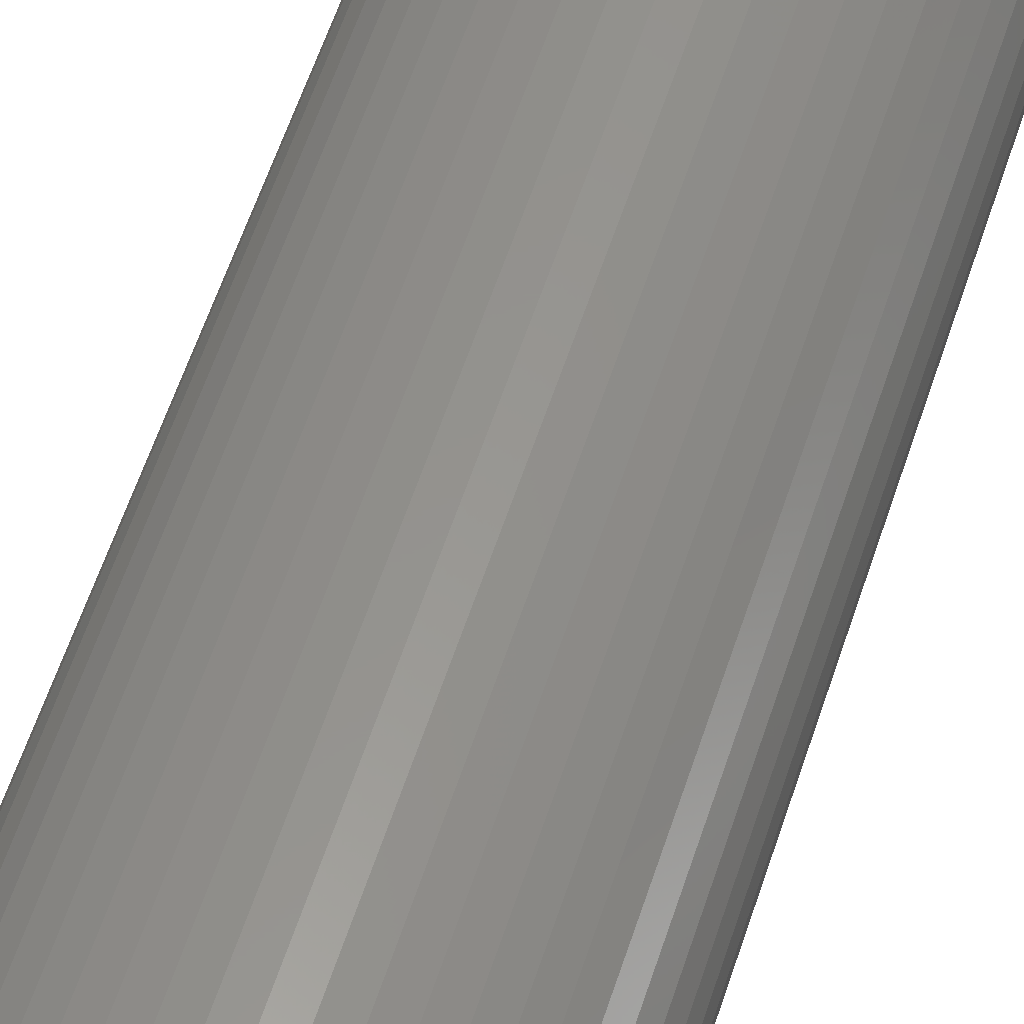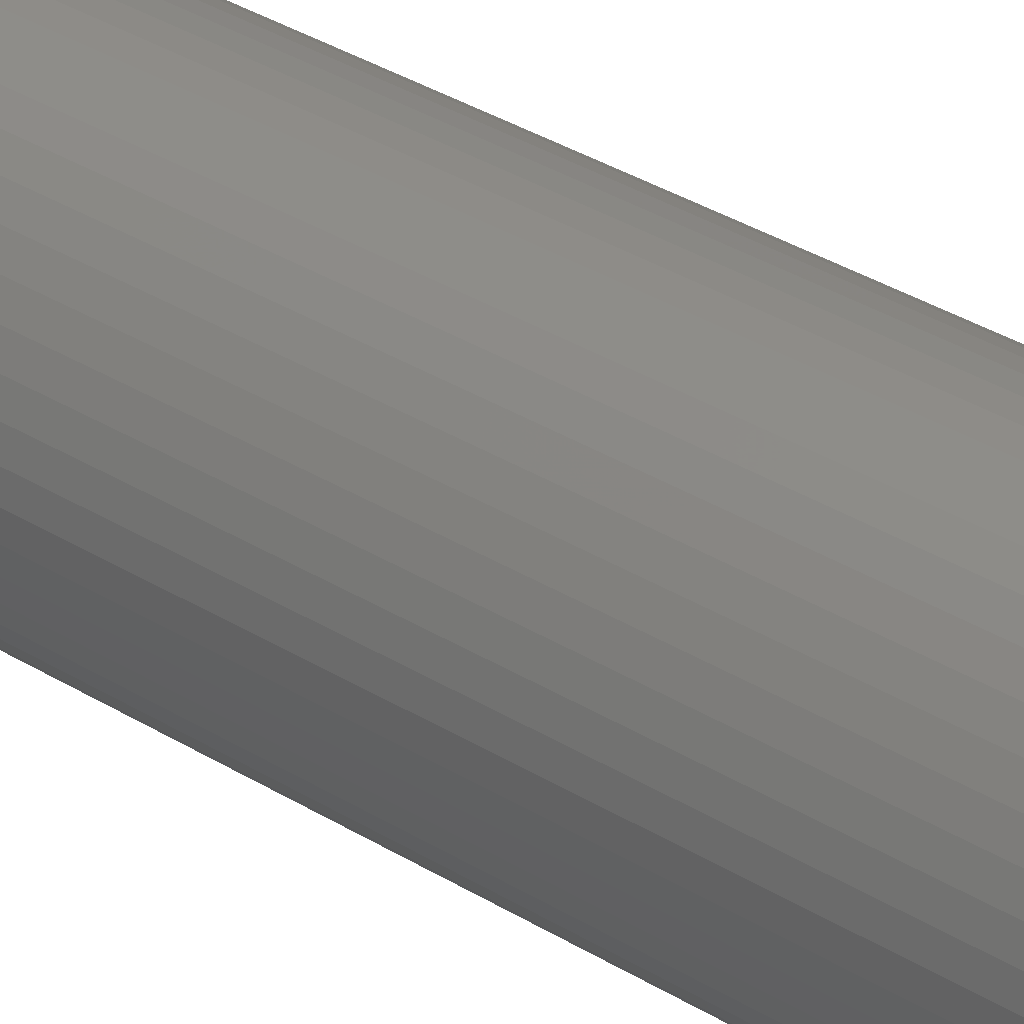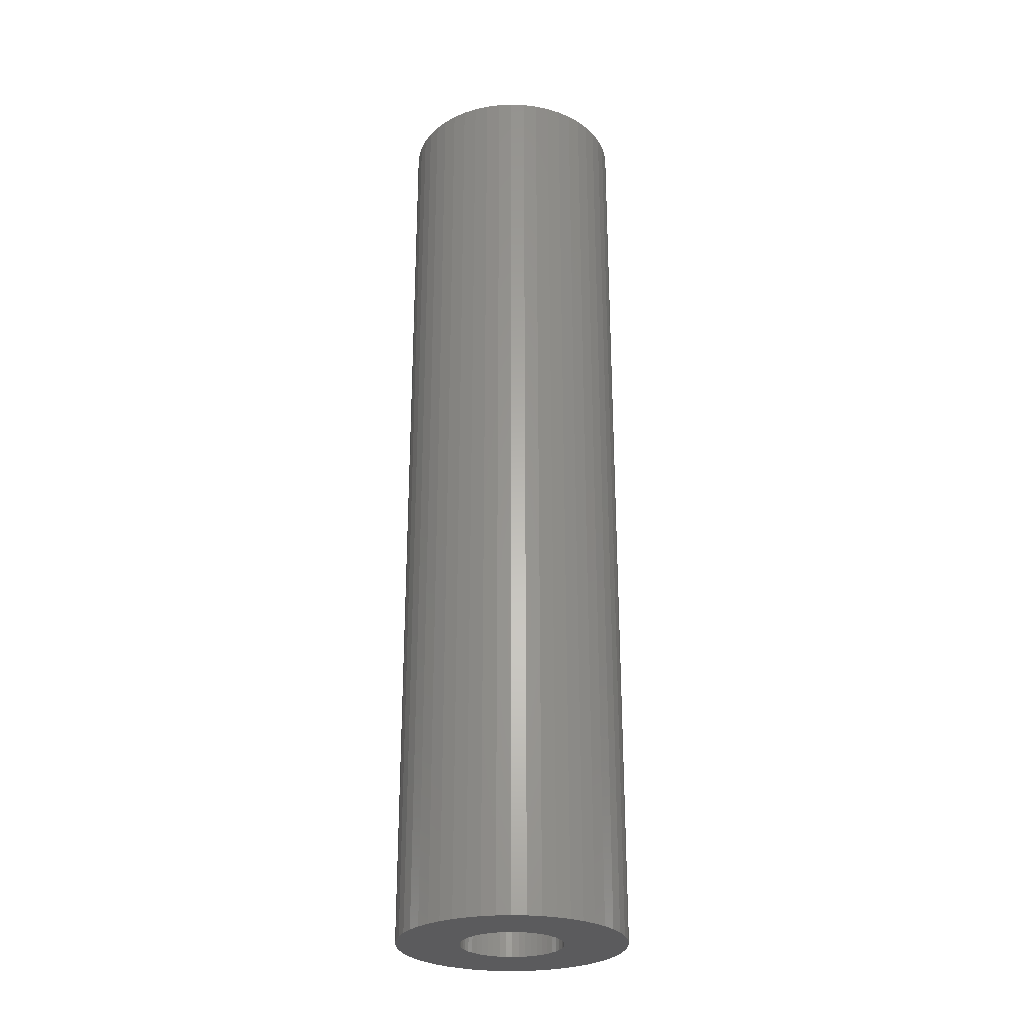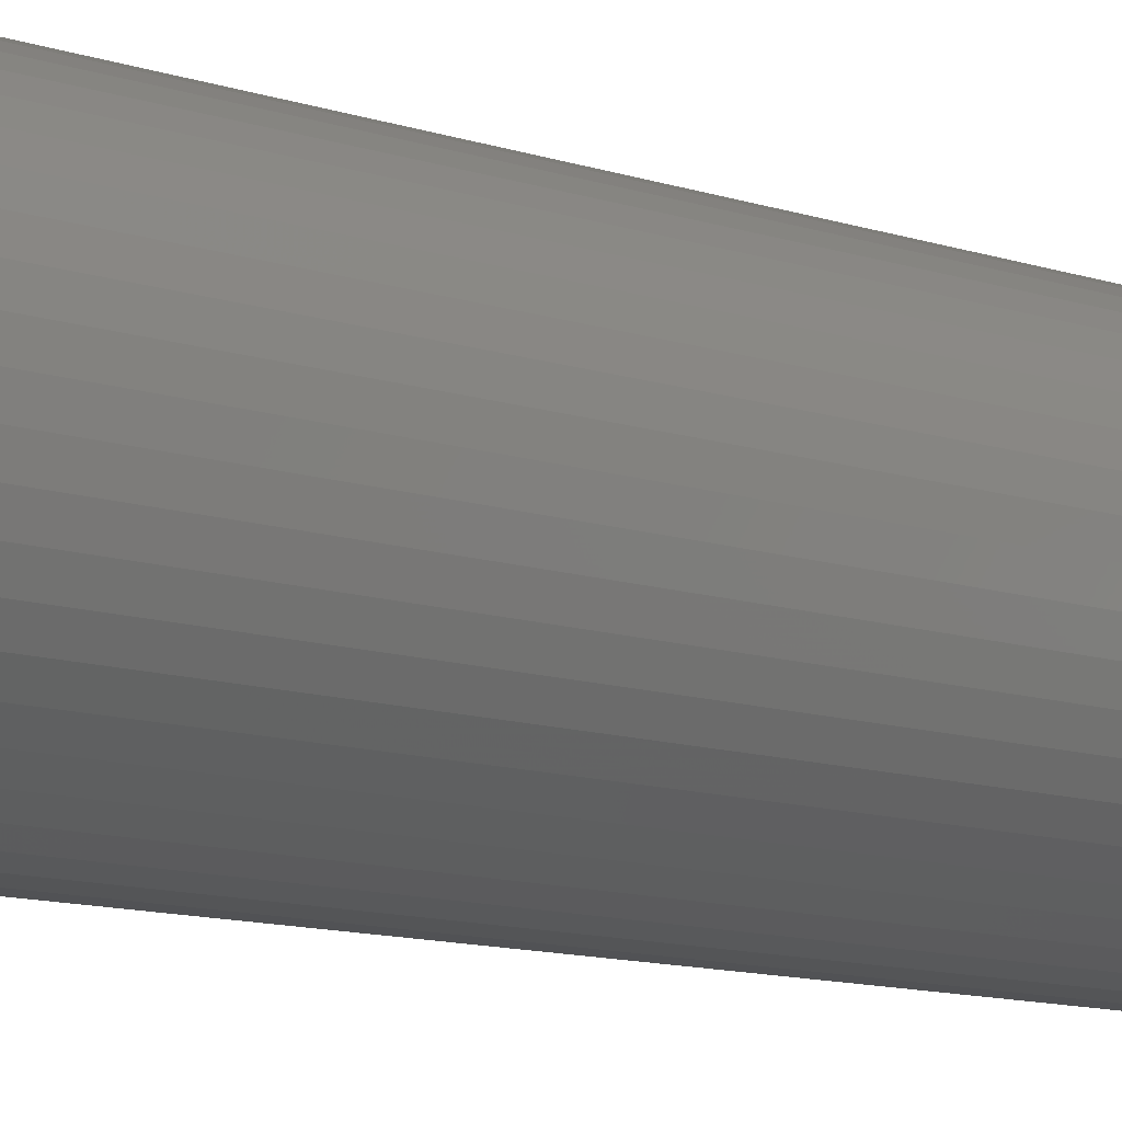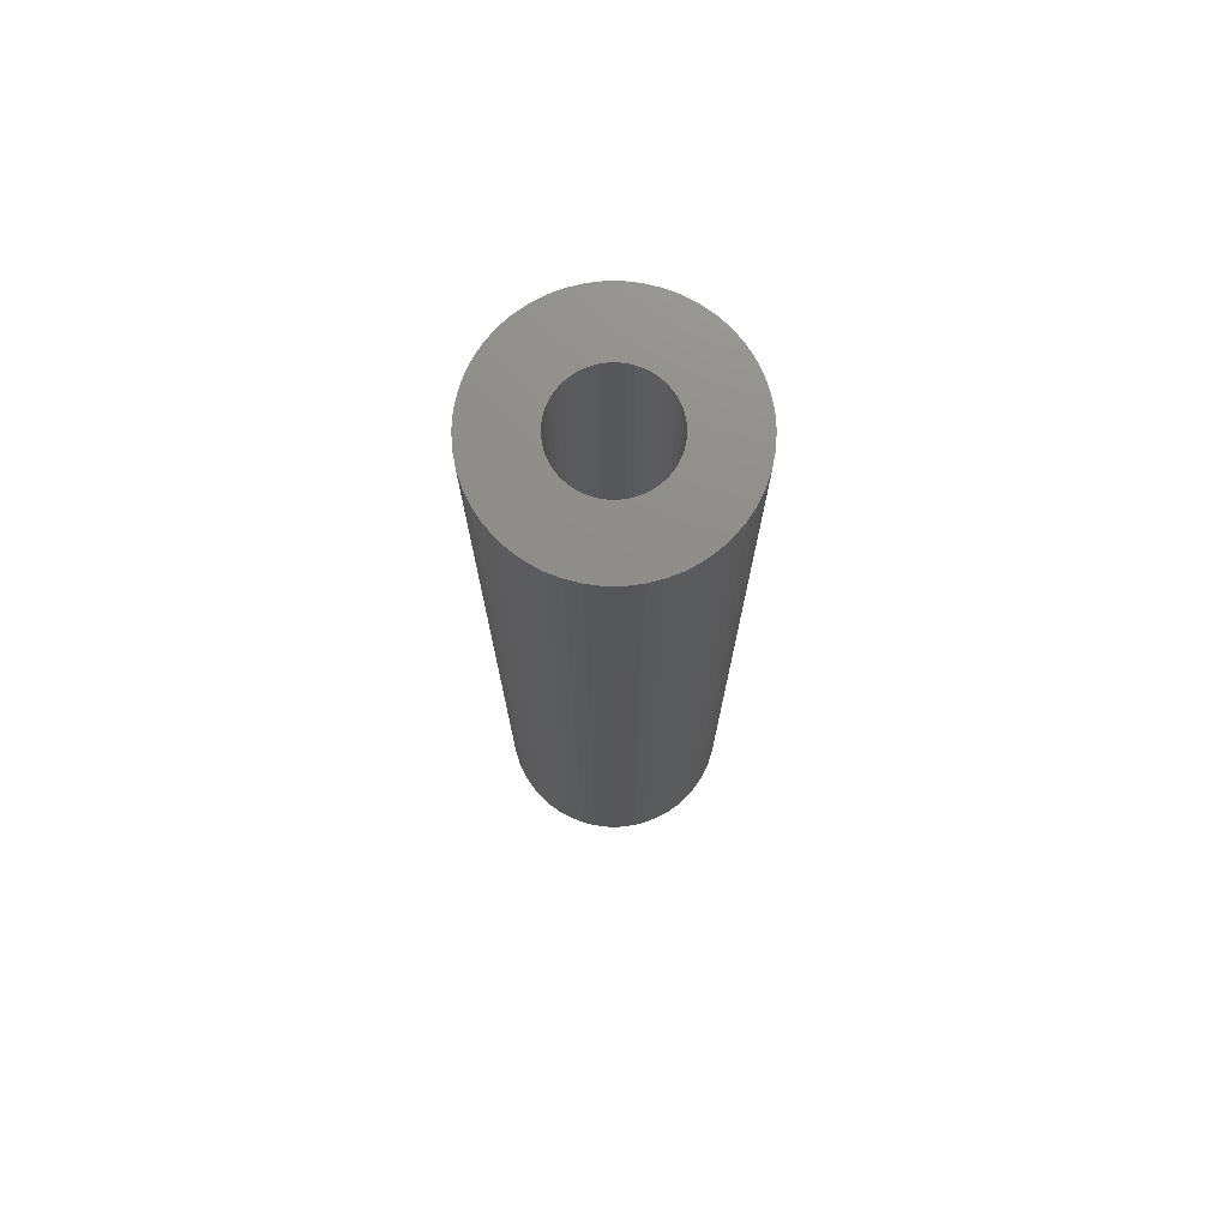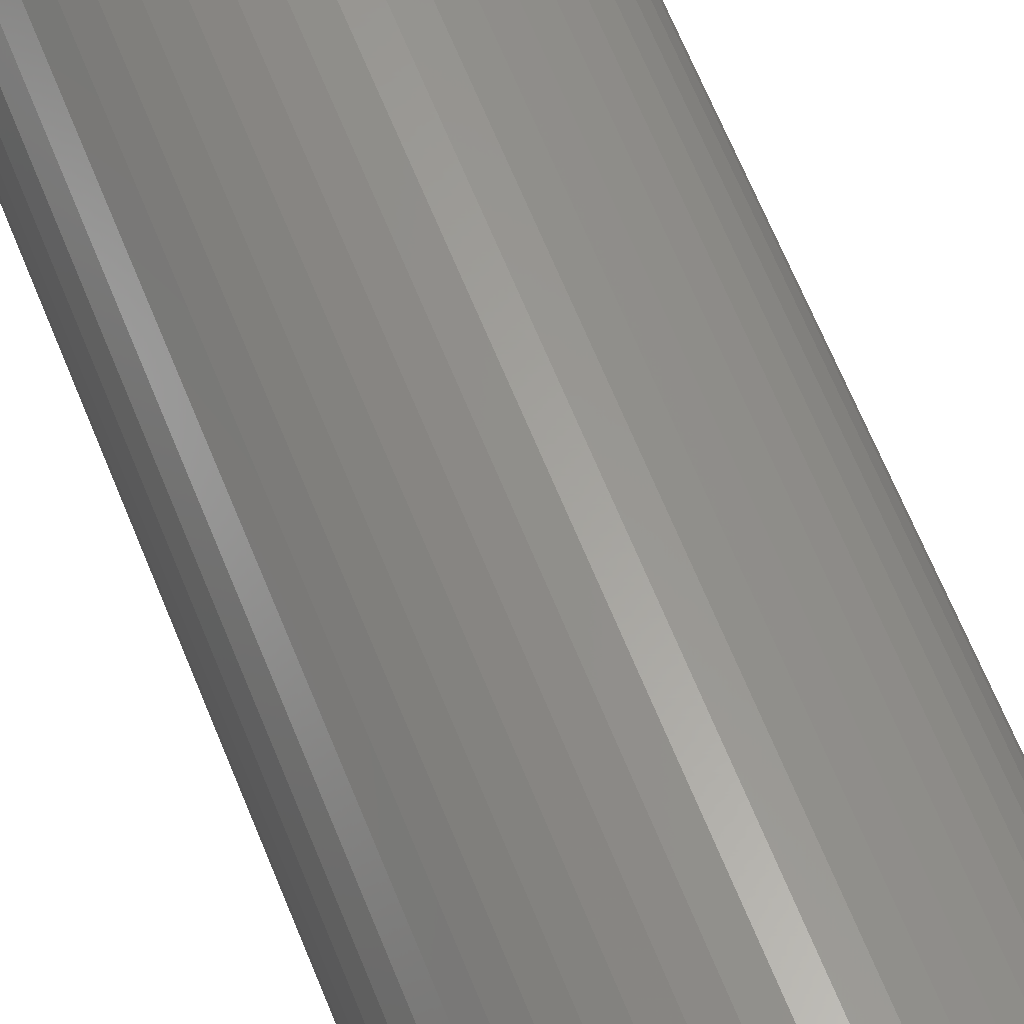
<metadata>
{"format":"stl","ext":"stl","renderer":"f3d","projection":"perspective","resolution":1024,"background":"white","views":[{"elev":56.4,"azim":-162.4,"up":"+Y"},{"elev":37.0,"azim":128.1,"up":"+Y"},{"elev":-27.2,"azim":54.3,"up":"+Z"},{"elev":-9.2,"azim":-135.2,"up":"+Y"},{"elev":74.3,"azim":115.2,"up":"+Z"},{"elev":61.6,"azim":158.7,"up":"+Y"}]}
</metadata>
<code>
# stl→obj: 200 verts, 400 faces
v 3 0 12.5
v 2.976 0.376 -12.5
v 2.976 0.376 12.5
v 3 0 -12.5
v -3 0 -12.5
v -2.976 0.376 12.5
v -2.976 0.376 -12.5
v -3 0 12.5
v 0.1884 2.994 -12.5
v -0.1884 2.994 12.5
v 0.1884 2.994 12.5
v -0.1884 2.994 -12.5
v -0.1884 -2.994 -12.5
v 0.1884 -2.994 12.5
v -0.1884 -2.994 12.5
v 0.1884 -2.994 -12.5
v 2.187 2.054 -12.5
v 1.912 2.312 12.5
v 2.187 2.054 12.5
v 1.912 2.312 -12.5
v -1.912 2.312 -12.5
v -2.187 2.054 12.5
v -1.912 2.312 12.5
v -2.187 2.054 -12.5
v -0.9271 2.853 -12.5
v -1.277 2.714 12.5
v -0.9271 2.853 12.5
v -1.277 2.714 -12.5
v 2.789 1.104 12.5
v 2.629 1.445 -12.5
v 2.629 1.445 12.5
v 2.789 1.104 -12.5
v 2.906 0.7461 -12.5
v 2.906 0.7461 12.5
v 1.277 2.714 -12.5
v 0.9271 2.853 12.5
v 1.277 2.714 12.5
v 0.9271 2.853 -12.5
v 0.5621 2.947 12.5
v 0.5621 2.947 -12.5
v 1.607 2.533 12.5
v 1.607 2.533 -12.5
v -2.789 1.104 -12.5
v -2.629 1.445 12.5
v -2.629 1.445 -12.5
v -2.789 1.104 12.5
v -2.906 0.7461 -12.5
v -2.906 0.7461 12.5
v -0.5621 2.947 -12.5
v -0.5621 2.947 12.5
v 0.5621 -2.947 12.5
v 0.5621 -2.947 -12.5
v 0.9271 -2.853 -12.5
v 1.277 -2.714 12.5
v 0.9271 -2.853 12.5
v 1.277 -2.714 -12.5
v 2.427 1.763 12.5
v 2.427 1.763 -12.5
v -2.427 1.763 12.5
v -2.427 1.763 -12.5
v 1.35 0 12.5
v 1.339 0.1692 12.5
v 2.976 -0.376 12.5
v 1.308 0.3357 12.5
v 1.339 -0.1692 12.5
v 1.255 0.497 12.5
v 2.906 -0.7461 12.5
v 1.183 0.6504 12.5
v 1.308 -0.3357 12.5
v 1.092 0.7935 12.5
v 2.789 -1.104 12.5
v 0.9841 0.9241 12.5
v 1.255 -0.497 12.5
v 0.8605 1.04 12.5
v 2.629 -1.445 12.5
v 1.183 -0.6504 12.5
v 0.7234 1.14 12.5
v 0.5748 1.222 12.5
v 0.4172 1.284 12.5
v 0.253 1.326 12.5
v 0.08477 1.347 12.5
v -0.08477 1.347 12.5
v -0.253 1.326 12.5
v -0.4172 1.284 12.5
v -0.5748 1.222 12.5
v -0.7234 1.14 12.5
v -1.607 2.533 12.5
v -0.8605 1.04 12.5
v -0.9841 0.9241 12.5
v -1.092 0.7935 12.5
v -1.183 0.6504 12.5
v 2.427 -1.763 12.5
v 1.092 -0.7935 12.5
v 2.187 -2.054 12.5
v 0.9841 -0.9241 12.5
v 1.912 -2.312 12.5
v 0.8605 -1.04 12.5
v 1.607 -2.533 12.5
v 0.7234 -1.14 12.5
v 0.5748 -1.222 12.5
v 0.4172 -1.284 12.5
v 0.253 -1.326 12.5
v 0.08477 -1.347 12.5
v -0.08477 -1.347 12.5
v -0.253 -1.326 12.5
v -0.5621 -2.947 12.5
v -0.4172 -1.284 12.5
v -0.9271 -2.853 12.5
v -0.5748 -1.222 12.5
v -1.277 -2.714 12.5
v -0.7234 -1.14 12.5
v -1.607 -2.533 12.5
v -0.8605 -1.04 12.5
v -1.912 -2.312 12.5
v -0.9841 -0.9241 12.5
v -2.187 -2.054 12.5
v -1.092 -0.7935 12.5
v -2.427 -1.763 12.5
v -1.183 -0.6504 12.5
v -2.629 -1.445 12.5
v -1.255 -0.497 12.5
v -2.789 -1.104 12.5
v -1.308 -0.3357 12.5
v -2.906 -0.7461 12.5
v -1.339 -0.1692 12.5
v -2.976 -0.376 12.5
v -1.35 0 12.5
v -1.255 0.497 12.5
v -1.308 0.3357 12.5
v -1.339 0.1692 12.5
v -1.607 2.533 -12.5
v 2.976 -0.376 -12.5
v 1.607 -2.533 -12.5
v 1.912 -2.312 -12.5
v 2.187 -2.054 -12.5
v 2.906 -0.7461 -12.5
v 1.35 0 -12.5
v 1.339 -0.1692 -12.5
v 1.308 -0.3357 -12.5
v 2.789 -1.104 -12.5
v 1.339 0.1692 -12.5
v 1.255 -0.497 -12.5
v 2.629 -1.445 -12.5
v 1.183 -0.6504 -12.5
v 2.427 -1.763 -12.5
v 1.308 0.3357 -12.5
v 1.092 -0.7935 -12.5
v 0.9841 -0.9241 -12.5
v 1.255 0.497 -12.5
v 0.8605 -1.04 -12.5
v 1.183 0.6504 -12.5
v 0.7234 -1.14 -12.5
v 0.5748 -1.222 -12.5
v 0.4172 -1.284 -12.5
v 0.253 -1.326 -12.5
v 0.08477 -1.347 -12.5
v -0.08477 -1.347 -12.5
v -0.253 -1.326 -12.5
v -0.5621 -2.947 -12.5
v -0.4172 -1.284 -12.5
v -0.9271 -2.853 -12.5
v -0.5748 -1.222 -12.5
v -1.277 -2.714 -12.5
v -0.7234 -1.14 -12.5
v -1.607 -2.533 -12.5
v -0.8605 -1.04 -12.5
v -1.912 -2.312 -12.5
v -0.9841 -0.9241 -12.5
v -2.187 -2.054 -12.5
v -1.092 -0.7935 -12.5
v -2.427 -1.763 -12.5
v -1.183 -0.6504 -12.5
v -2.629 -1.445 -12.5
v 1.092 0.7935 -12.5
v 0.9841 0.9241 -12.5
v 0.8605 1.04 -12.5
v 0.7234 1.14 -12.5
v 0.5748 1.222 -12.5
v 0.4172 1.284 -12.5
v 0.253 1.326 -12.5
v 0.08477 1.347 -12.5
v -0.08477 1.347 -12.5
v -0.253 1.326 -12.5
v -0.4172 1.284 -12.5
v -0.5748 1.222 -12.5
v -0.7234 1.14 -12.5
v -0.8605 1.04 -12.5
v -0.9841 0.9241 -12.5
v -1.092 0.7935 -12.5
v -1.183 0.6504 -12.5
v -1.255 0.497 -12.5
v -1.308 0.3357 -12.5
v -1.339 0.1692 -12.5
v -1.35 0 -12.5
v -1.255 -0.497 -12.5
v -2.789 -1.104 -12.5
v -1.308 -0.3357 -12.5
v -2.906 -0.7461 -12.5
v -1.339 -0.1692 -12.5
v -2.976 -0.376 -12.5
f 1 2 3
f 2 1 4
f 5 6 7
f 6 5 8
f 9 10 11
f 10 9 12
f 13 14 15
f 14 13 16
f 17 18 19
f 18 17 20
f 21 22 23
f 22 21 24
f 25 26 27
f 26 25 28
f 29 30 31
f 30 29 32
f 3 33 34
f 33 3 2
f 35 36 37
f 36 35 38
f 38 39 36
f 39 38 40
f 20 41 18
f 41 20 42
f 43 44 45
f 44 43 46
f 47 46 43
f 46 47 48
f 49 27 50
f 27 49 25
f 16 51 14
f 51 16 52
f 53 54 55
f 54 53 56
f 34 32 29
f 32 34 33
f 57 17 19
f 17 57 58
f 31 58 57
f 58 31 30
f 40 11 39
f 11 40 9
f 42 37 41
f 37 42 35
f 45 59 60
f 59 45 44
f 60 22 24
f 22 60 59
f 7 48 47
f 48 7 6
f 61 1 3
f 62 3 34
f 1 61 63
f 64 34 29
f 65 63 61
f 66 29 31
f 63 65 67
f 68 31 57
f 69 67 65
f 70 57 19
f 67 69 71
f 72 19 18
f 73 71 69
f 74 18 41
f 71 73 75
f 76 75 73
f 3 62 61
f 34 64 62
f 77 41 37
f 29 66 64
f 31 68 66
f 57 70 68
f 19 72 70
f 78 37 36
f 18 74 72
f 41 77 74
f 37 78 77
f 79 36 39
f 36 79 78
f 39 80 79
f 11 80 39
f 11 81 80
f 11 82 81
f 10 82 11
f 10 83 82
f 50 83 10
f 83 50 84
f 27 84 50
f 84 27 85
f 26 85 27
f 85 26 86
f 87 86 26
f 86 87 88
f 23 88 87
f 88 23 89
f 22 89 23
f 89 22 90
f 59 90 22
f 90 59 91
f 44 91 59
f 75 76 92
f 93 92 76
f 92 93 94
f 95 94 93
f 94 95 96
f 97 96 95
f 96 97 98
f 99 98 97
f 98 99 54
f 100 54 99
f 54 100 55
f 101 55 100
f 55 101 51
f 102 51 101
f 102 14 51
f 103 14 102
f 104 14 103
f 104 15 14
f 105 15 104
f 106 105 107
f 105 106 15
f 108 107 109
f 110 109 111
f 112 111 113
f 107 108 106
f 114 113 115
f 116 115 117
f 118 117 119
f 120 119 121
f 109 110 108
f 122 121 123
f 124 123 125
f 126 125 127
f 91 44 128
f 111 112 110
f 46 128 44
f 113 114 112
f 128 46 129
f 115 116 114
f 48 129 46
f 117 118 116
f 129 48 130
f 119 120 118
f 6 130 48
f 121 122 120
f 130 6 127
f 123 124 122
f 8 127 6
f 125 126 124
f 127 8 126
f 28 87 26
f 87 28 131
f 131 23 87
f 23 131 21
f 12 50 10
f 50 12 49
f 63 4 1
f 4 63 132
f 56 98 54
f 98 56 133
f 134 94 96
f 94 134 135
f 67 132 63
f 132 67 136
f 137 4 132
f 138 132 136
f 4 137 2
f 139 136 140
f 141 2 137
f 142 140 143
f 2 141 33
f 144 143 145
f 146 33 141
f 147 145 135
f 33 146 32
f 148 135 134
f 149 32 146
f 150 134 133
f 32 149 30
f 151 30 149
f 132 138 137
f 136 139 138
f 152 133 56
f 140 142 139
f 143 144 142
f 145 147 144
f 135 148 147
f 153 56 53
f 134 150 148
f 133 152 150
f 56 153 152
f 154 53 52
f 53 154 153
f 52 155 154
f 16 155 52
f 16 156 155
f 16 157 156
f 13 157 16
f 13 158 157
f 159 158 13
f 158 159 160
f 161 160 159
f 160 161 162
f 163 162 161
f 162 163 164
f 165 164 163
f 164 165 166
f 167 166 165
f 166 167 168
f 169 168 167
f 168 169 170
f 171 170 169
f 170 171 172
f 173 172 171
f 30 151 58
f 174 58 151
f 58 174 17
f 175 17 174
f 17 175 20
f 176 20 175
f 20 176 42
f 177 42 176
f 42 177 35
f 178 35 177
f 35 178 38
f 179 38 178
f 38 179 40
f 180 40 179
f 180 9 40
f 181 9 180
f 182 9 181
f 182 12 9
f 183 12 182
f 49 183 184
f 183 49 12
f 25 184 185
f 28 185 186
f 131 186 187
f 184 25 49
f 21 187 188
f 24 188 189
f 60 189 190
f 45 190 191
f 185 28 25
f 43 191 192
f 47 192 193
f 7 193 194
f 172 173 195
f 186 131 28
f 196 195 173
f 187 21 131
f 195 196 197
f 188 24 21
f 198 197 196
f 189 60 24
f 197 198 199
f 190 45 60
f 200 199 198
f 191 43 45
f 199 200 194
f 192 47 43
f 5 194 200
f 193 7 47
f 194 5 7
f 75 140 71
f 140 75 143
f 94 145 92
f 145 94 135
f 161 106 108
f 106 161 159
f 169 114 116
f 114 169 167
f 171 120 173
f 120 171 118
f 196 124 198
f 124 196 122
f 52 55 51
f 55 52 53
f 133 96 98
f 96 133 134
f 71 136 67
f 136 71 140
f 92 143 75
f 143 92 145
f 159 15 106
f 15 159 13
f 163 108 110
f 108 163 161
f 167 112 114
f 112 167 165
f 169 118 171
f 118 169 116
f 173 122 196
f 122 173 120
f 198 126 200
f 126 198 124
f 200 8 5
f 8 200 126
f 165 110 112
f 110 165 163
f 137 62 141
f 62 137 61
f 127 193 130
f 193 127 194
f 182 81 82
f 81 182 181
f 176 72 74
f 72 176 175
f 188 88 89
f 88 188 187
f 185 84 85
f 84 185 184
f 149 68 151
f 68 149 66
f 141 64 146
f 64 141 62
f 151 70 174
f 70 151 68
f 179 78 79
f 78 179 178
f 177 74 77
f 74 177 176
f 128 190 91
f 190 128 191
f 91 189 90
f 189 91 190
f 130 192 129
f 192 130 193
f 187 86 88
f 86 187 186
f 183 82 83
f 82 183 182
f 158 107 105
f 107 158 160
f 119 195 121
f 195 119 172
f 155 103 102
f 103 155 156
f 146 66 149
f 66 146 64
f 174 72 175
f 72 174 70
f 180 79 80
f 79 180 179
f 181 80 81
f 80 181 180
f 178 77 78
f 77 178 177
f 90 188 89
f 188 90 189
f 186 85 86
f 85 186 185
f 184 83 84
f 83 184 183
f 138 61 137
f 61 138 65
f 150 99 97
f 99 150 152
f 117 172 119
f 172 117 170
f 125 194 127
f 194 125 199
f 152 100 99
f 100 152 153
f 153 101 100
f 101 153 154
f 129 191 128
f 191 129 192
f 139 65 138
f 65 139 69
f 147 76 144
f 76 147 93
f 148 97 95
f 97 148 150
f 144 73 142
f 73 144 76
f 156 104 103
f 104 156 157
f 160 109 107
f 109 160 162
f 115 170 117
f 170 115 168
f 142 69 139
f 69 142 73
f 157 105 104
f 105 157 158
f 164 113 111
f 113 164 166
f 166 115 113
f 115 166 168
f 121 197 123
f 197 121 195
f 123 199 125
f 199 123 197
f 154 102 101
f 102 154 155
f 148 93 147
f 93 148 95
f 162 111 109
f 111 162 164

</code>
